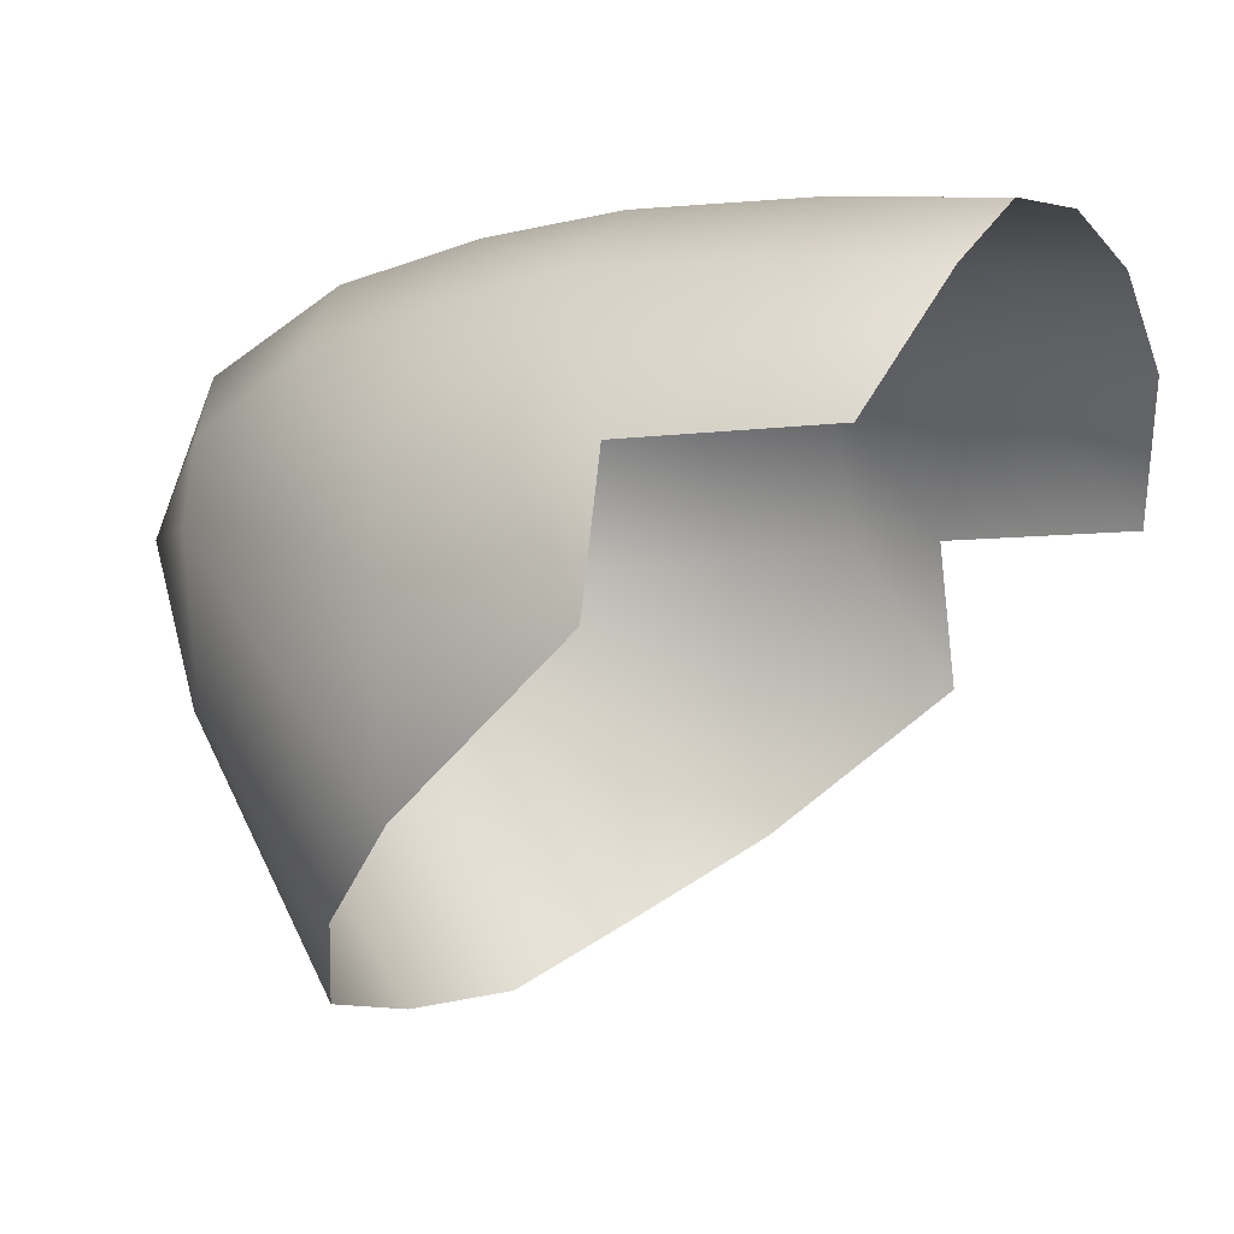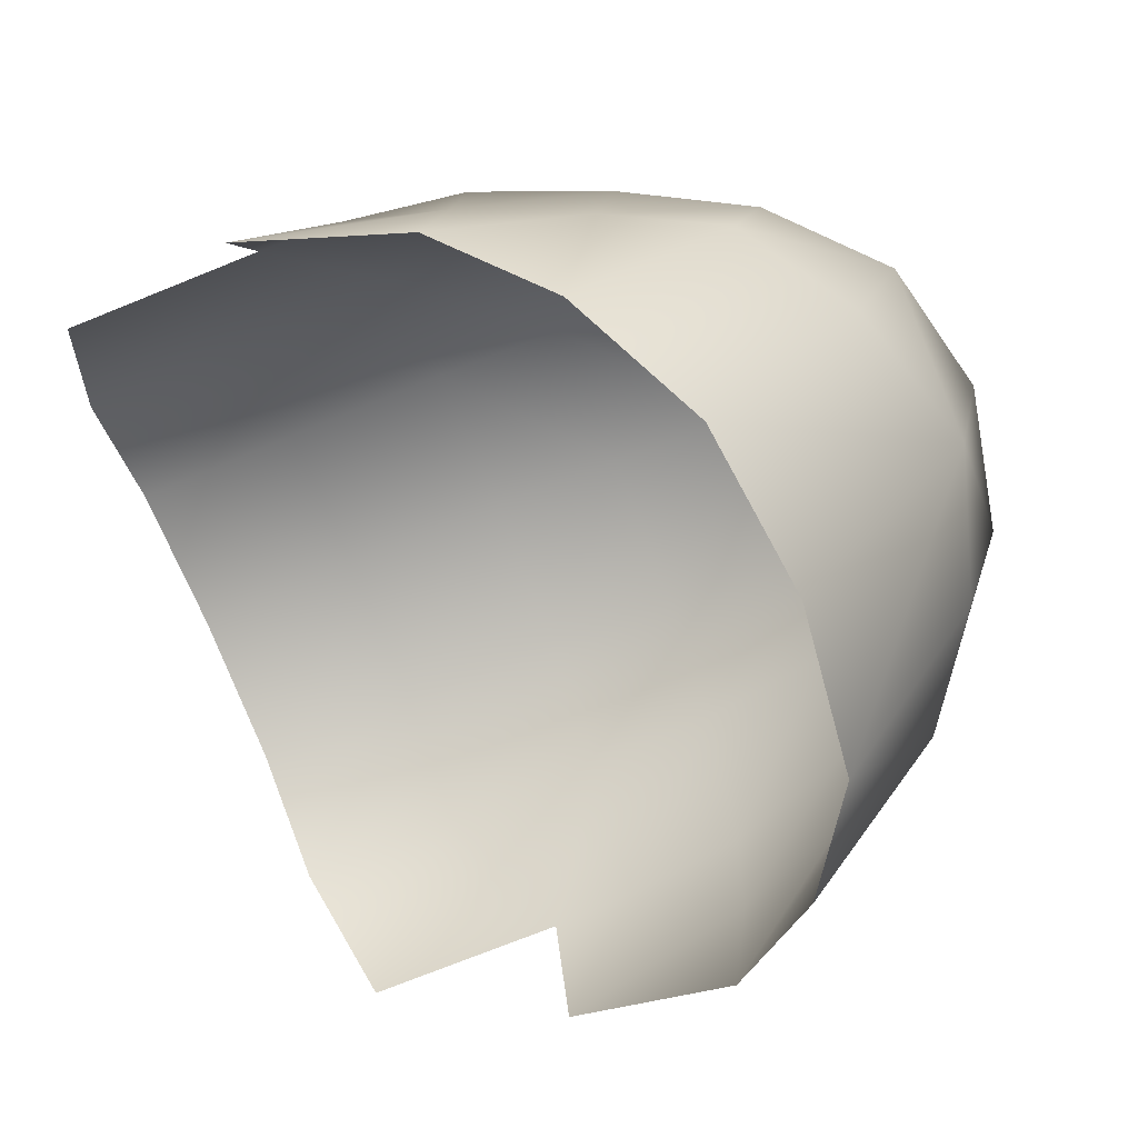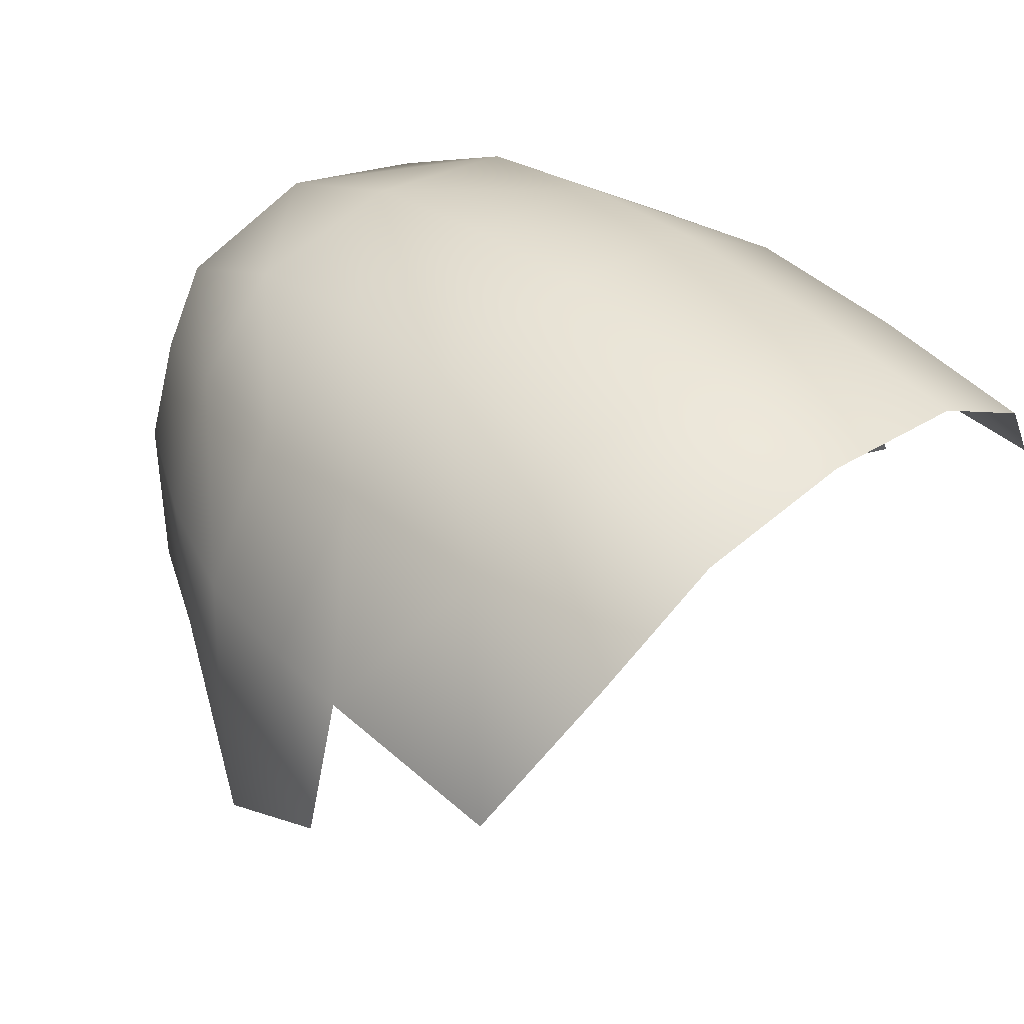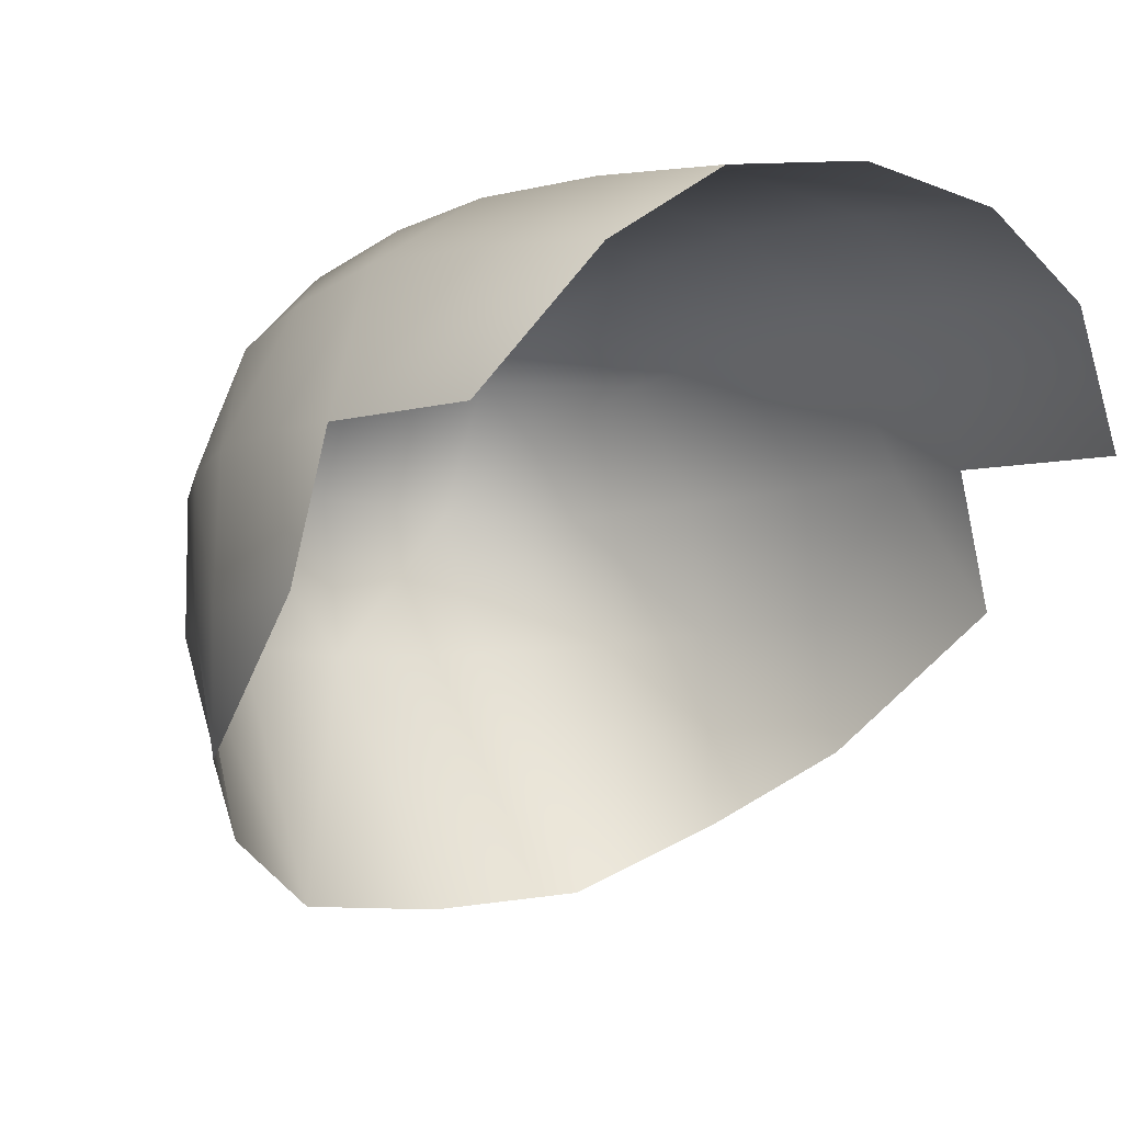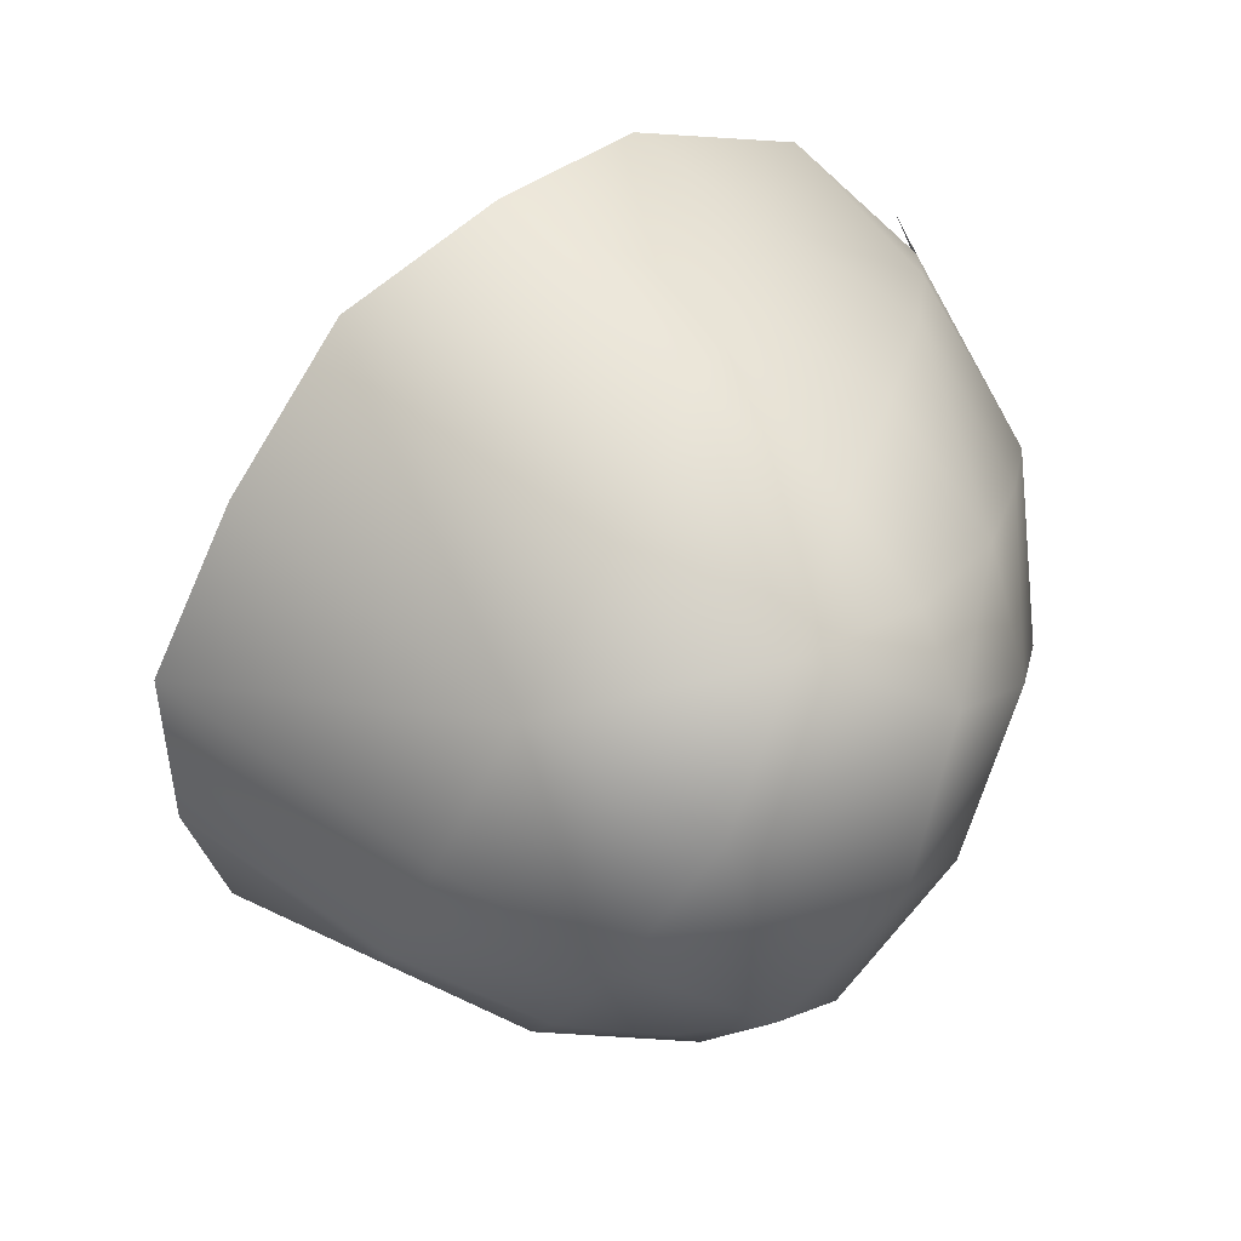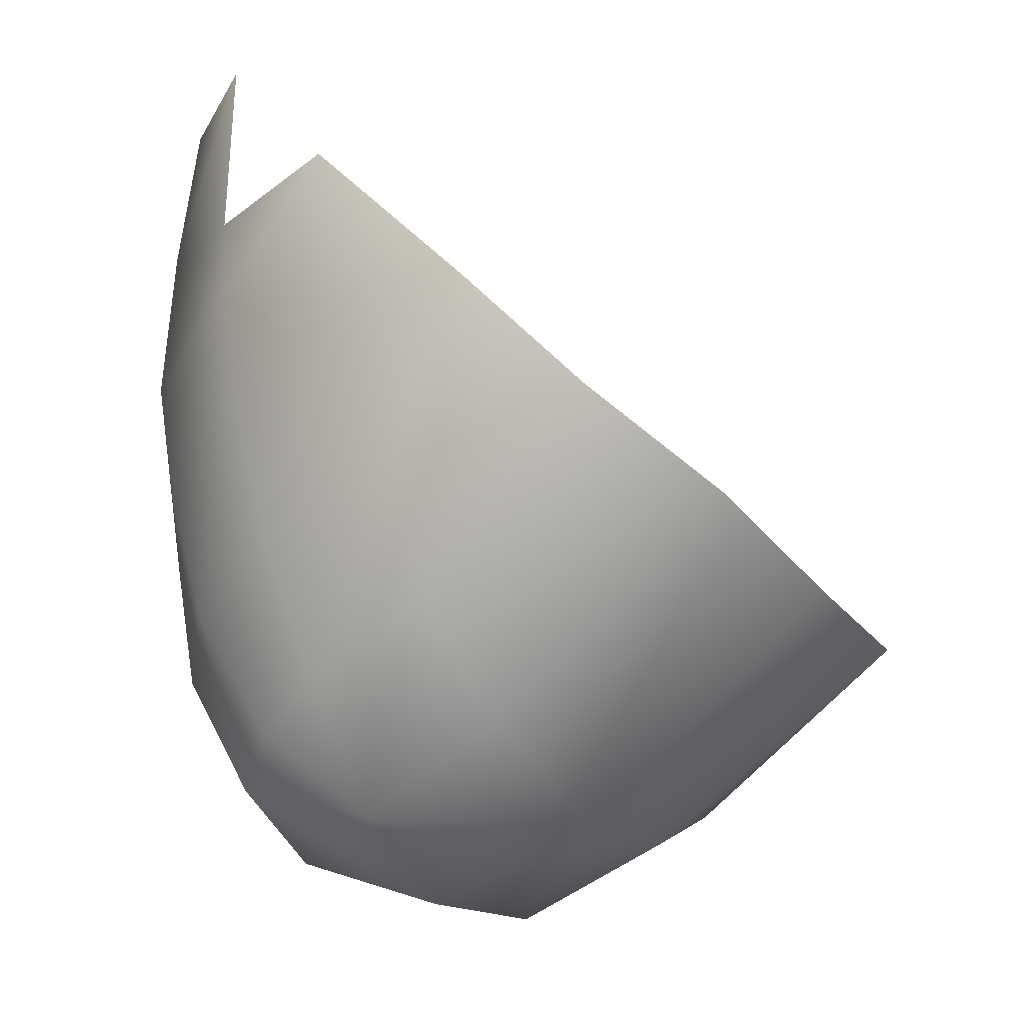
<metadata>
{"format":"obj","ext":"obj","renderer":"f3d","projection":"perspective","resolution":1024,"background":"white","views":[{"elev":-4.9,"azim":115.5,"up":"+Z"},{"elev":-73.2,"azim":-68.0,"up":"+Z"},{"elev":41.3,"azim":137.3,"up":"+Z"},{"elev":-3.1,"azim":142.0,"up":"+Z"},{"elev":-73.0,"azim":-117.8,"up":"+Y"},{"elev":-32.8,"azim":122.6,"up":"+Y"}]}
</metadata>
<code>
v  -9.969 41.81 23.05
v  0 31.11 24.84
v  -9.996 31.11 23.41
v  0 41.88 24.48
v  -10 52.47 21.99
v  0 52.61 23.4
v  -17.7 52.05 17.29
v  -17.8 41.6 18.33
v  -17.82 31.11 18.69
v  -9.976 22.51 22.68
v  0 13.48 22.56
v  -9.898 13.62 20.89
v  0 22.46 24.11
v  -24 36.44 9.027
v  -26.3 36.44 0
v  -23.76 31 9.031
v  0 4.286 18.65
v  0 -0.9647 8.471
v  -9.227 5.043 16.49
v  -10.67 13.89 -18.38
v  0 1.227 -2.596
v  0 12.63 -19.1
v  -9.49 4.157 -2.294
v  -23.31 23.62 -0.4627
v  -24 24.91 -9.02
v  -8.882 1.059 7.467
v  -22.66 23.27 8.616
v  -15.56 14.23 15.85
v  -19.55 15.08 7.863
v  -17.18 22.64 17.45
v  -16.6 9.02 -1.722
v  -15.45 7.243 7.165
v  -12.68 6.153 12.49
v  -18.67 18.56 -13.89
v  -20.08 16.05 -1.02
v  -24 49.22 9.027
v  9.973 41.81 23.05
v  10 31.11 23.41
v  10 52.47 21.99
v  17.7 52.05 17.29
v  17.8 41.6 18.33
v  17.83 31.11 18.69
v  9.98 22.51 22.68
v  9.902 13.62 20.89
v  24 36.44 9.027
v  26.3 36.44 0
v  23.77 31 9.031
v  9.231 5.043 16.49
v  10.67 13.89 -18.38
v  9.49 4.157 -2.294
v  18.67 18.56 -13.89
v  16.6 9.02 -1.722
v  23.32 23.62 -0.4627
v  24 24.91 -9.02
v  8.886 1.059 7.467
v  15.56 14.23 15.85
v  22.67 23.27 8.616
v  19.55 15.08 7.863
v  17.18 22.64 17.45
v  12.69 6.153 12.49
v  20.08 16.05 -1.02
v  24 49.22 9.027
v  15.45 7.243 7.165
g face
f 25 24 15
f 25 35 24
f 34 35 25
f 34 31 35
f 20 31 34
f 20 23 31
f 21 23 20
f 43 13 11
f 43 38 13
f 42 38 43
f 42 41 38
f 45 41 42
f 45 62 41
f 40 41 62
f 40 37 41
f 39 37 40
f 39 4 37
f 6 4 39
f 6 5 4
f 37 38 41
f 37 2 38
f 4 2 37
f 4 1 2
f 5 1 4
f 5 7 1
f 2 13 38
f 2 3 13
f 1 3 2
f 1 8 3
f 7 8 1
f 7 36 8
f 14 8 36
f 14 9 8
f 16 9 14
f 16 30 9
f 27 30 16
f 27 28 30
f 59 43 44
f 59 42 43
f 47 42 59
f 47 45 42
f 46 45 47
f 47 53 46
f 47 57 53
f 59 57 47
f 59 56 57
f 10 30 12
f 10 9 30
f 3 9 10
f 3 8 9
f 21 49 50
f 21 22 49
f 20 22 21
f 63 61 58
f 63 52 61
f 17 48 44
f 17 18 48
f 48 60 56
f 48 55 60
f 60 63 58
f 60 55 63
f 53 54 46
f 53 61 54
f 61 51 54
f 61 52 51
f 52 49 51
f 52 50 49
f 19 17 12
f 19 18 17
f 33 19 28
f 33 26 19
f 32 33 29
f 32 26 33
f 10 13 3
f 10 11 13
f 27 24 29
f 27 16 24
f 16 15 24
f 16 14 15
f 32 35 31
f 55 50 52
f 63 55 52
f 53 58 61
f 11 17 44
f 44 48 56
f 56 60 58
f 21 50 55
f 55 48 18
f 59 44 56
f 58 53 57
f 58 57 56
f 18 21 55
f 44 43 11
f 32 29 35
f 24 35 29
f 11 12 17
f 12 28 19
f 28 29 33
f 21 26 23
f 26 18 19
f 30 28 12
f 31 23 26
f 32 31 26
f 29 28 27
f 18 26 21
f 12 11 10

</code>
